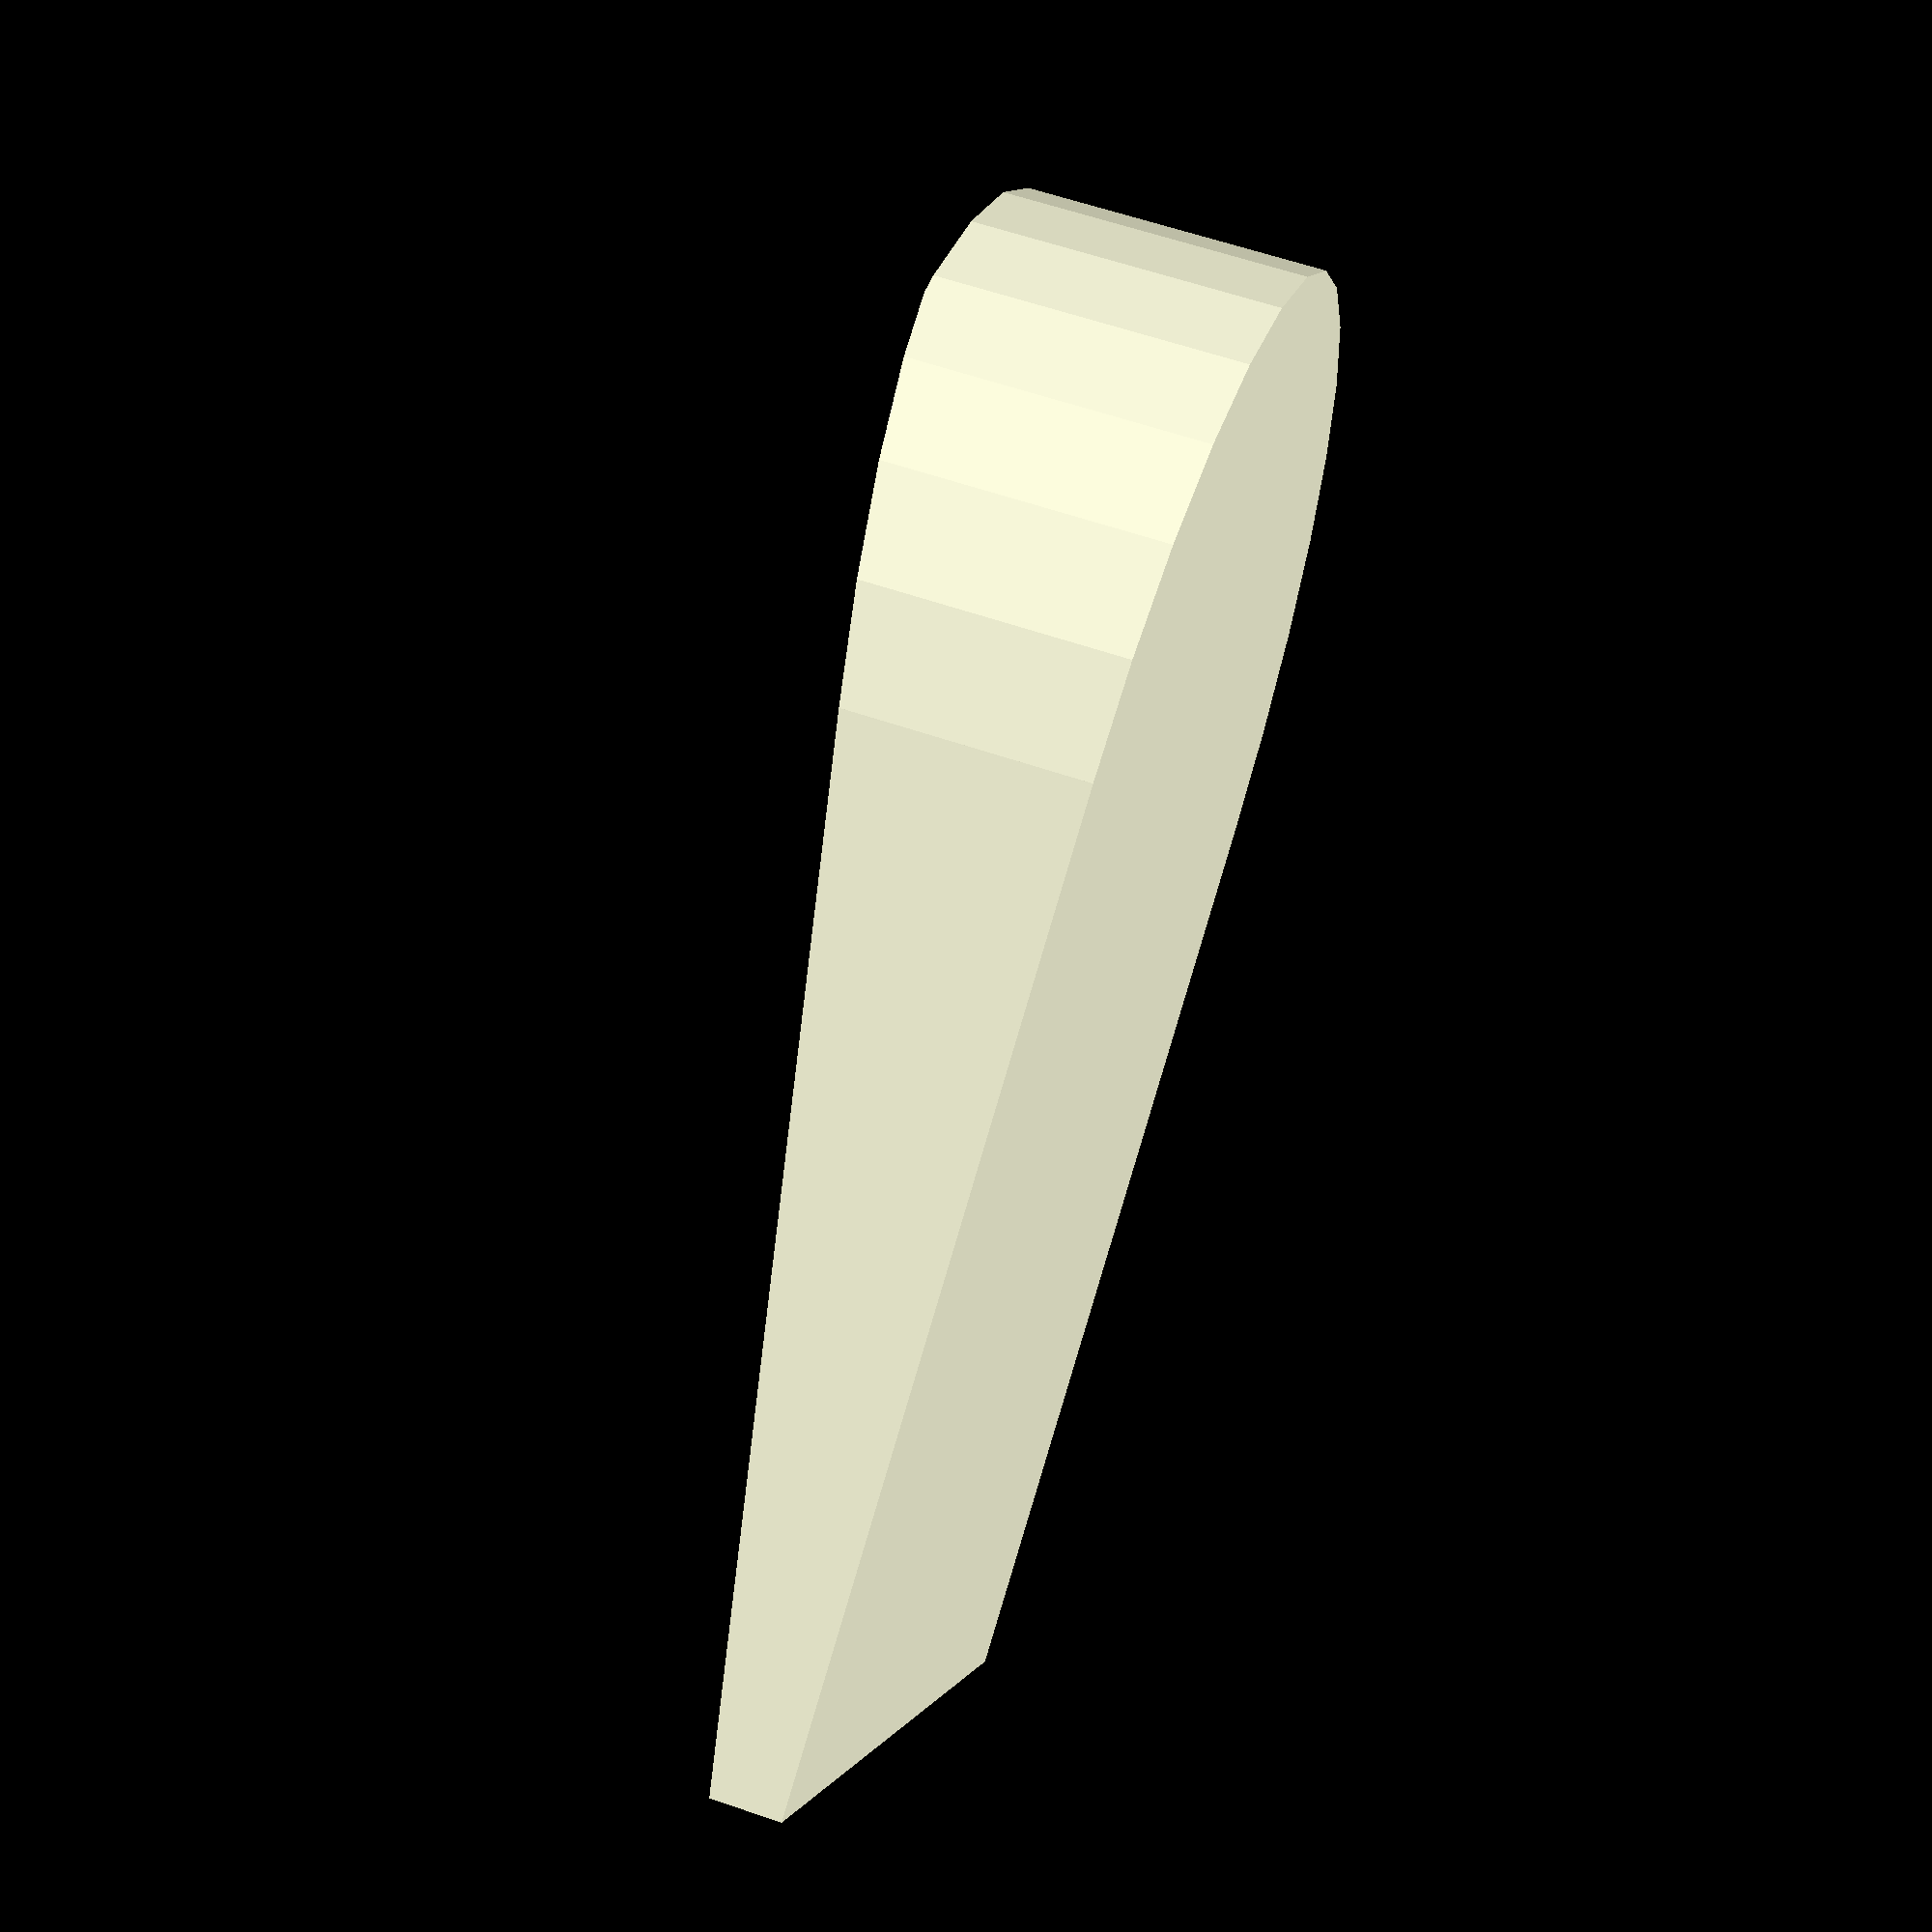
<openscad>
//Customizable Foot Wedge

//Variables
// Define the width of your heel
heel_width =80; //Numeric value of heel width 

//Define the length of the wedge past your heel
l=70; //Length of the cube

//Define the height of the front of the wedge
h=5; //Numeric value of height of insert from front of wedge

//Define the angle of the wedge
wedge_angle=10; //[0:20]

//Calculated variables
r=heel_width/2; //Radius of the Circle
total_l = r+l; //Total Length


foot_wedge();

module foot_wedge(){
difference(){
union(){
translate([r,l,0])cylinder(h*2+l*tan(wedge_angle),r,r, $fs=1);
translate([0,0,0])cube([r*2,l,h*2+l*tan(wedge_angle)]);
}
translate([-1,0,h])rotate([wedge_angle,0,0])cube([r*2+10,total_l*2,h*2+l*tan(wedge_angle)]);
translate([0,-total_l,-1])cube([r*2,total_l,(h*2+l*tan(wedge_angle))+2]);
}
}


</openscad>
<views>
elev=299.6 azim=300.4 roll=109.4 proj=p view=wireframe
</views>
